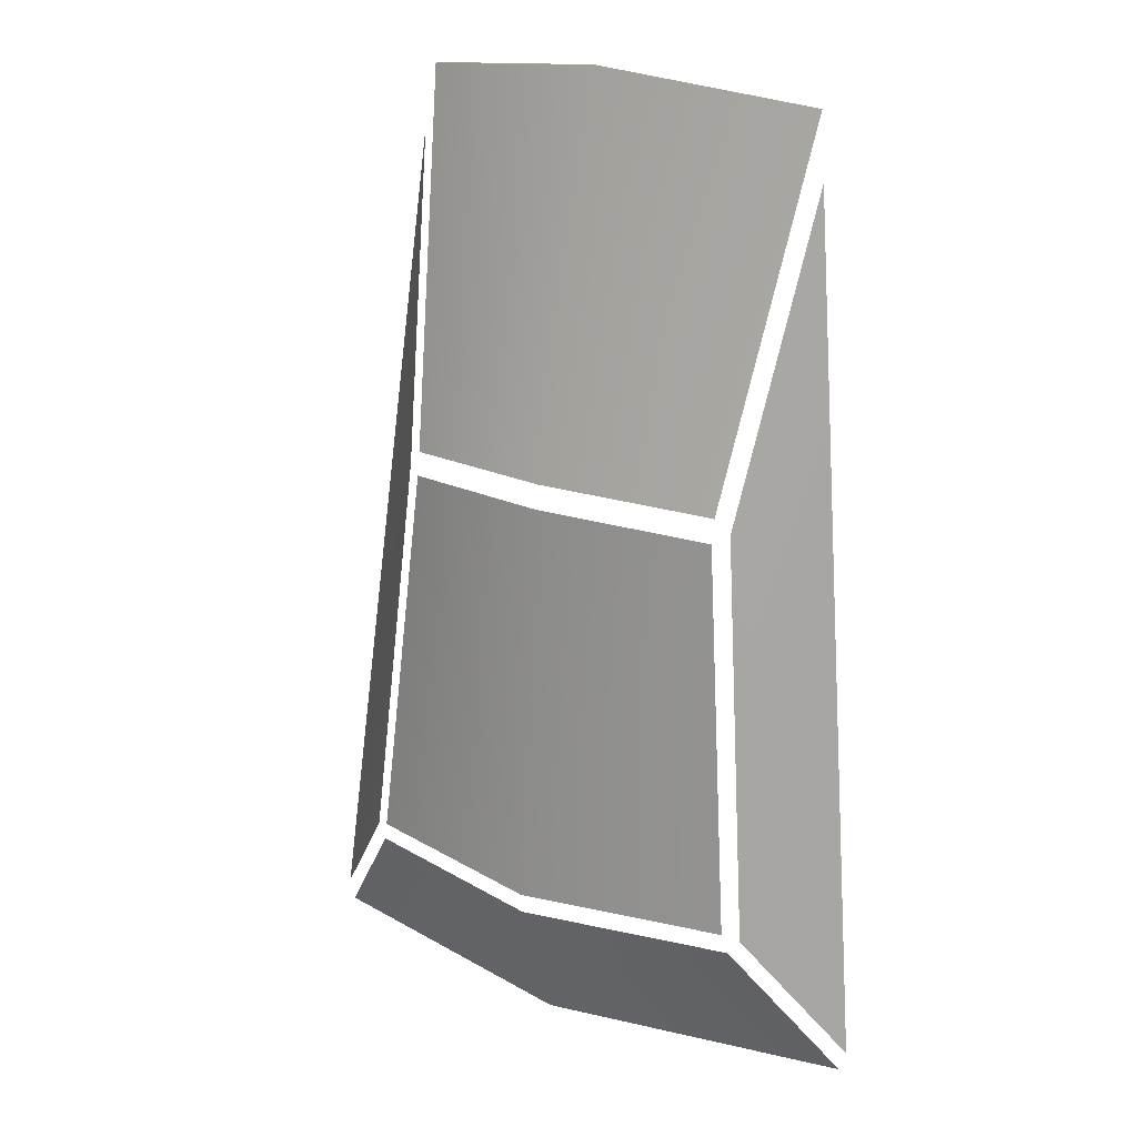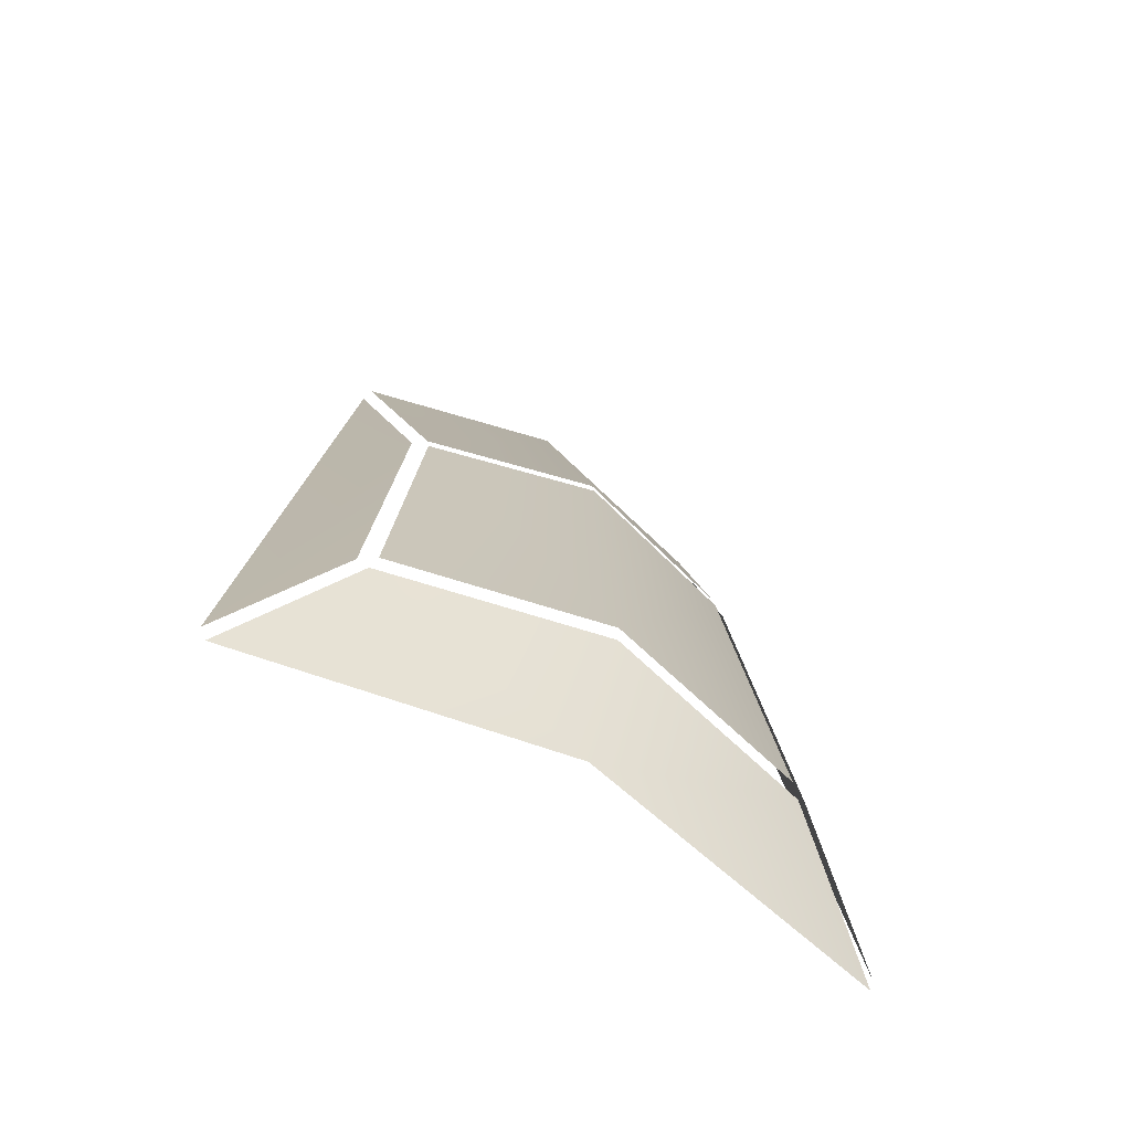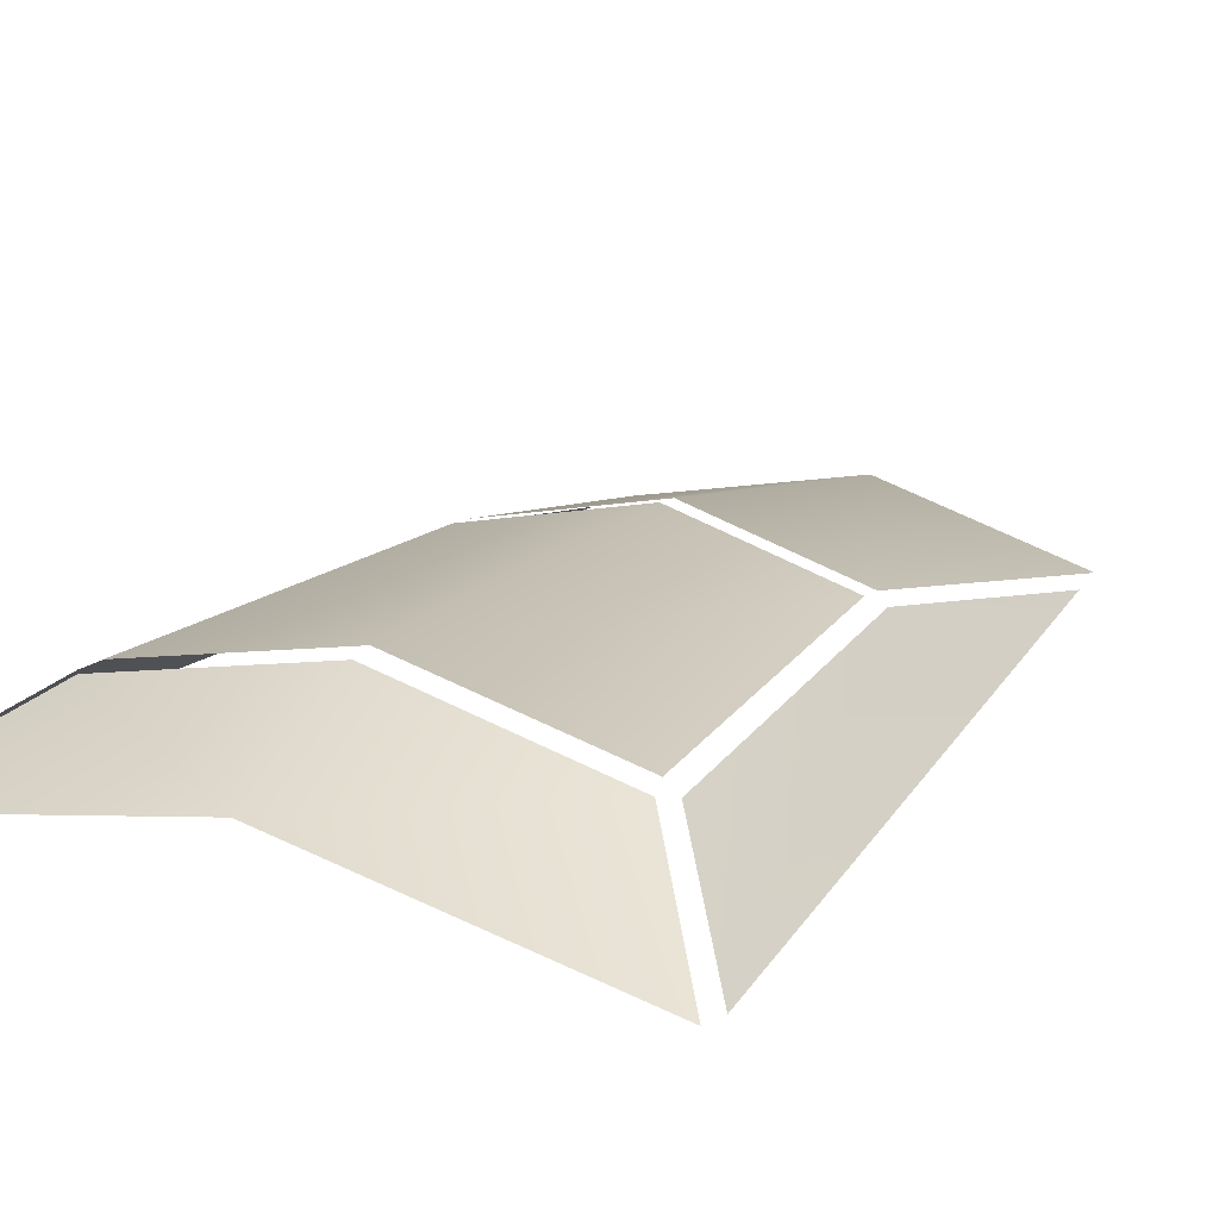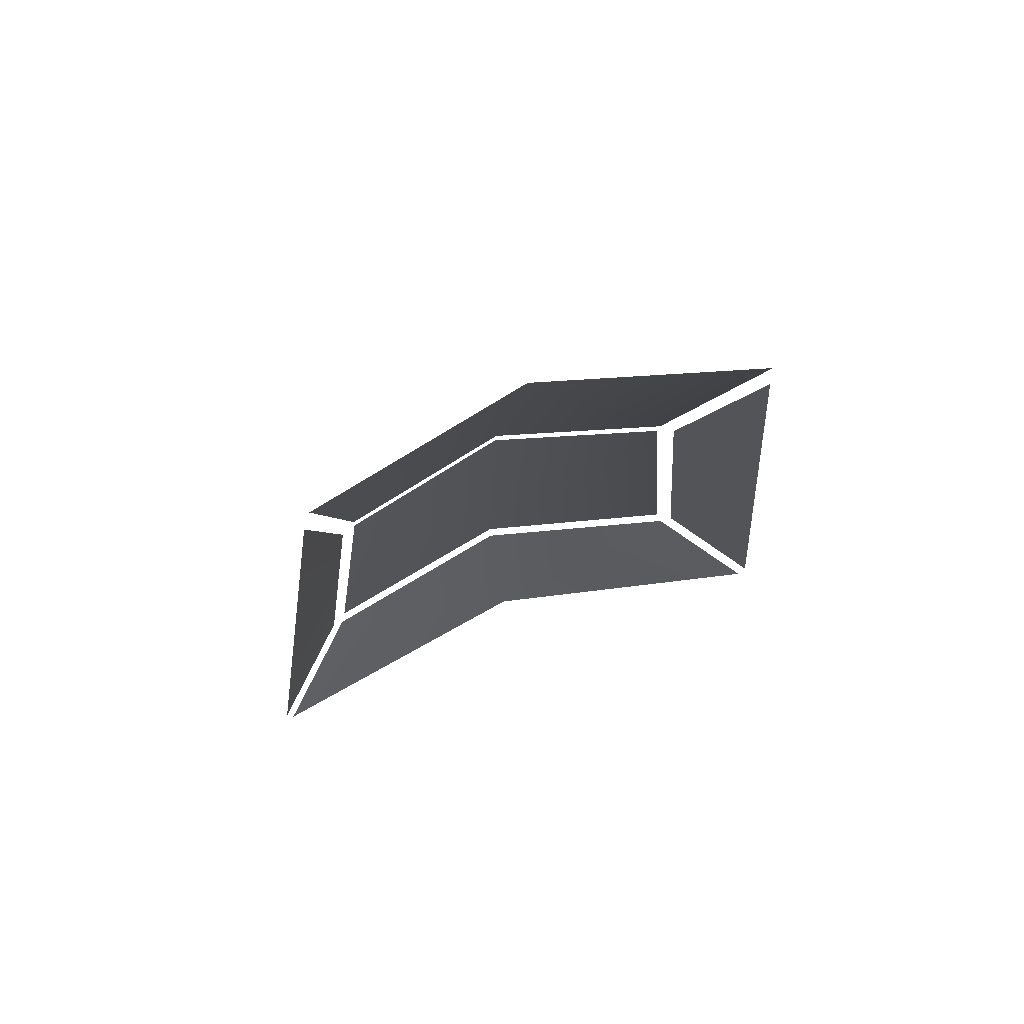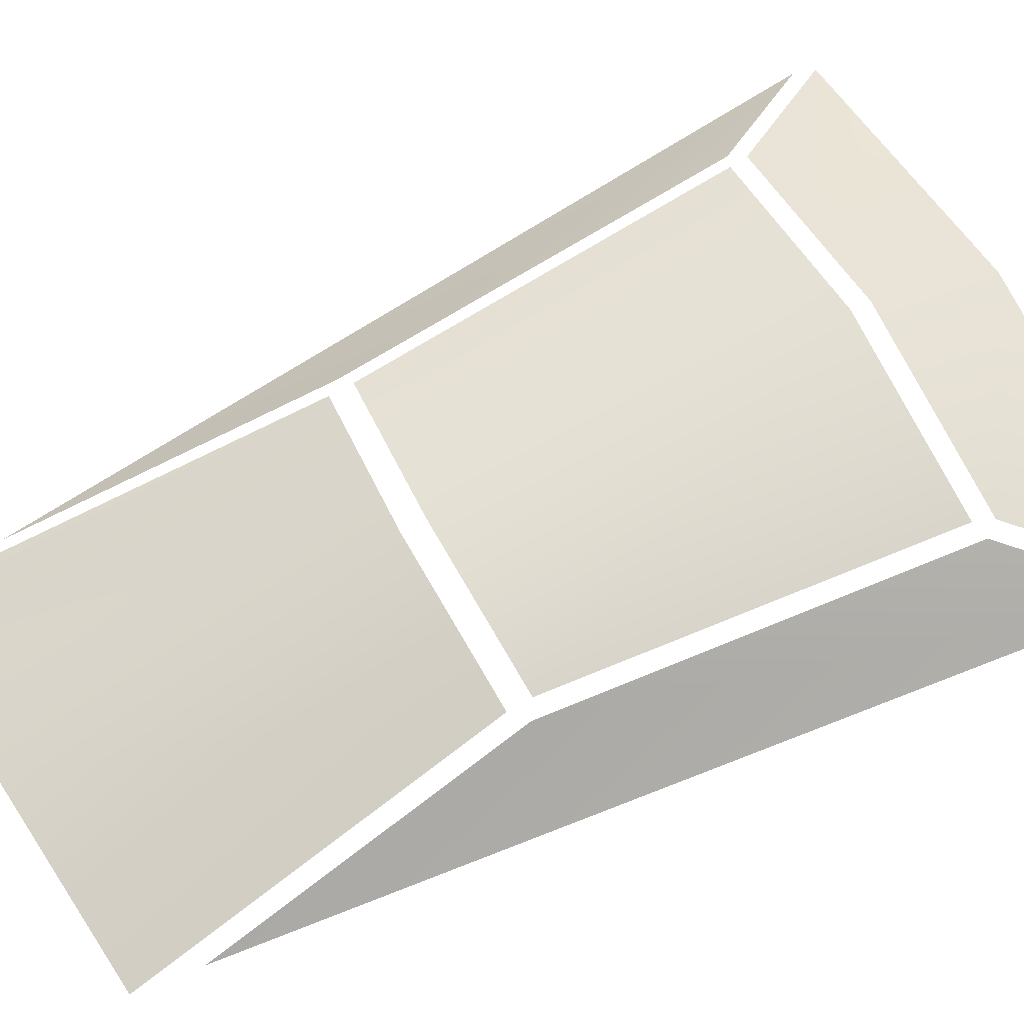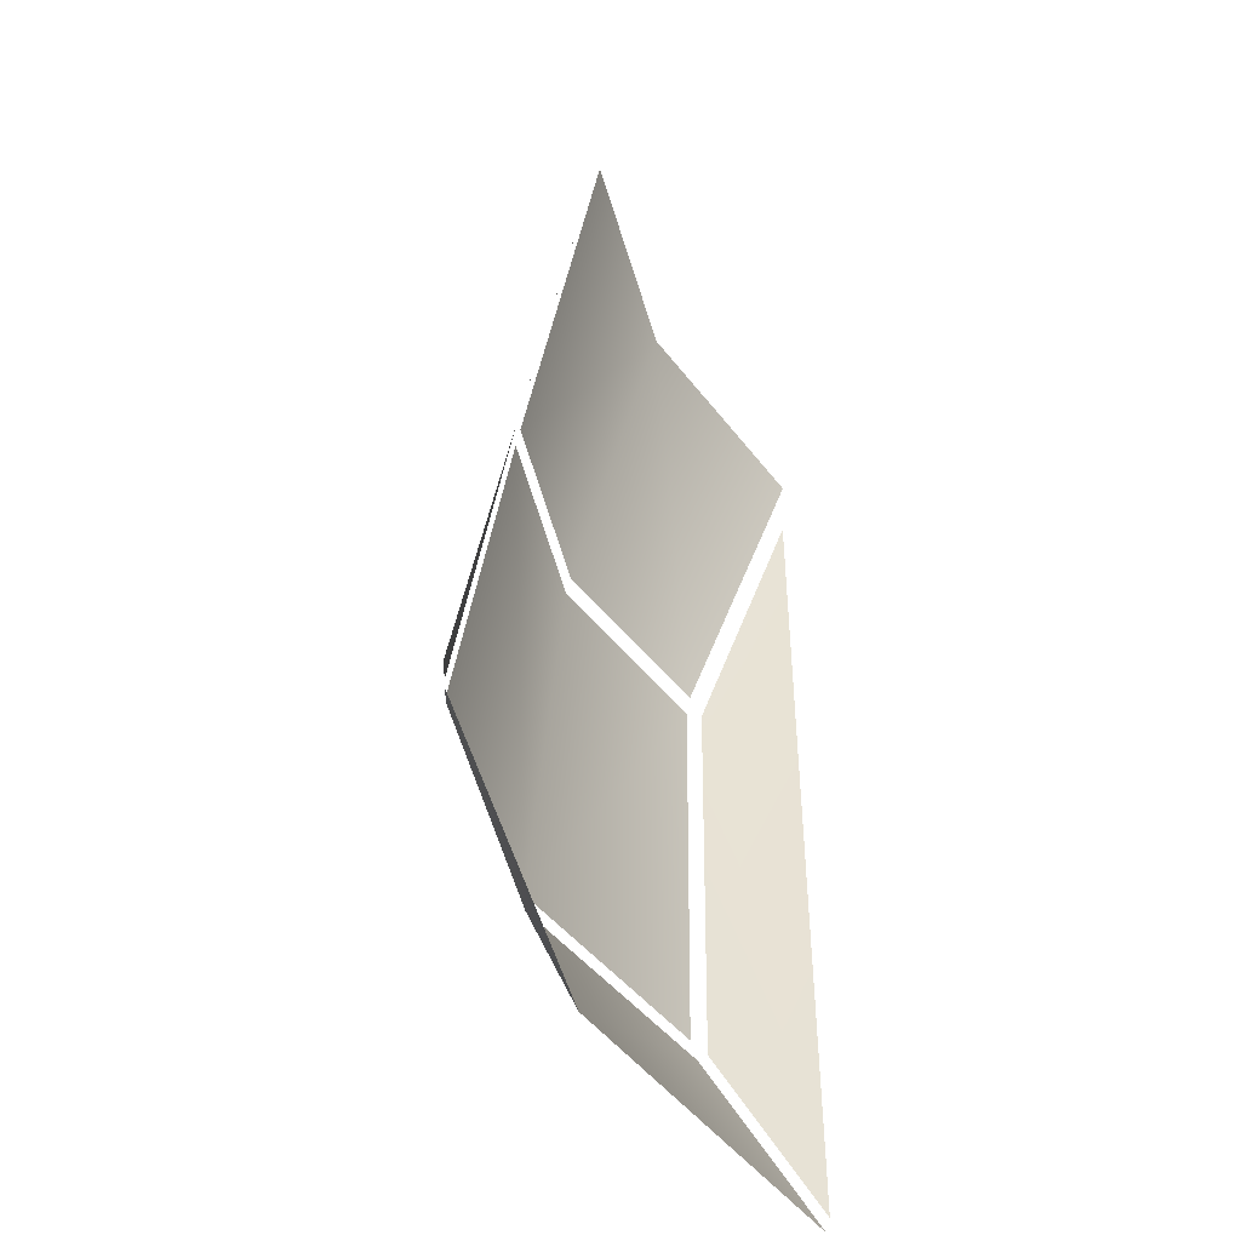
<metadata>
{"format":"obj","ext":"obj","renderer":"f3d","projection":"perspective","resolution":1024,"background":"white","views":[{"elev":22.6,"azim":-147.0,"up":"+Z"},{"elev":-67.9,"azim":149.2,"up":"+Z"},{"elev":21.1,"azim":-152.7,"up":"+Y"},{"elev":72.0,"azim":-18.3,"up":"+Z"},{"elev":61.5,"azim":62.7,"up":"+Y"},{"elev":-55.0,"azim":-62.4,"up":"+Z"}]}
</metadata>
<code>
o Model.001_Cube.000
v 0 0.09435 0.08516
v 0 0.07008 0.1818
v 0 0.08989 -0.06454
v 0 0.1026 -0.02935
v 0 0.1032 -0.02406
v 0 0.09538 0.07903
v -0.07801 0.07427 -0.06456
v 0.07801 0.07427 -0.06456
v -0.04306 0.08419 0.08212
v -0.05389 0.05866 0.1754
v 0.04675 0.08296 0.07825
v 0.0562 0.08932 -0.0263
v 0.05605 0.0607 0.1592
v 0.04306 0.08419 0.08212
v 0.05389 0.05866 0.1754
v -0.04675 0.08296 0.07825
v -0.0562 0.08932 -0.0263
v -0.05605 0.0607 0.1592
v 0.07966 0.074 -0.05925
v -0.07966 0.074 -0.05925
v 0.05346 0.09039 -0.02992
v -0.05346 0.09039 -0.02992
v 0.05209 0.09134 -0.02463
v 0.04299 0.0852 0.07599
v -0.05209 0.09134 -0.02463
v -0.04299 0.0852 0.07599
f 11 19 12
f 20 16 17
f 14 2 15
f 9 2 1
f 21 3 4
f 3 22 4
f 24 5 6
f 26 5 25
f 11 13 19
f 20 18 16
f 14 1 2
f 9 10 2
f 21 8 3
f 3 7 22
f 24 23 5
f 26 6 5

</code>
